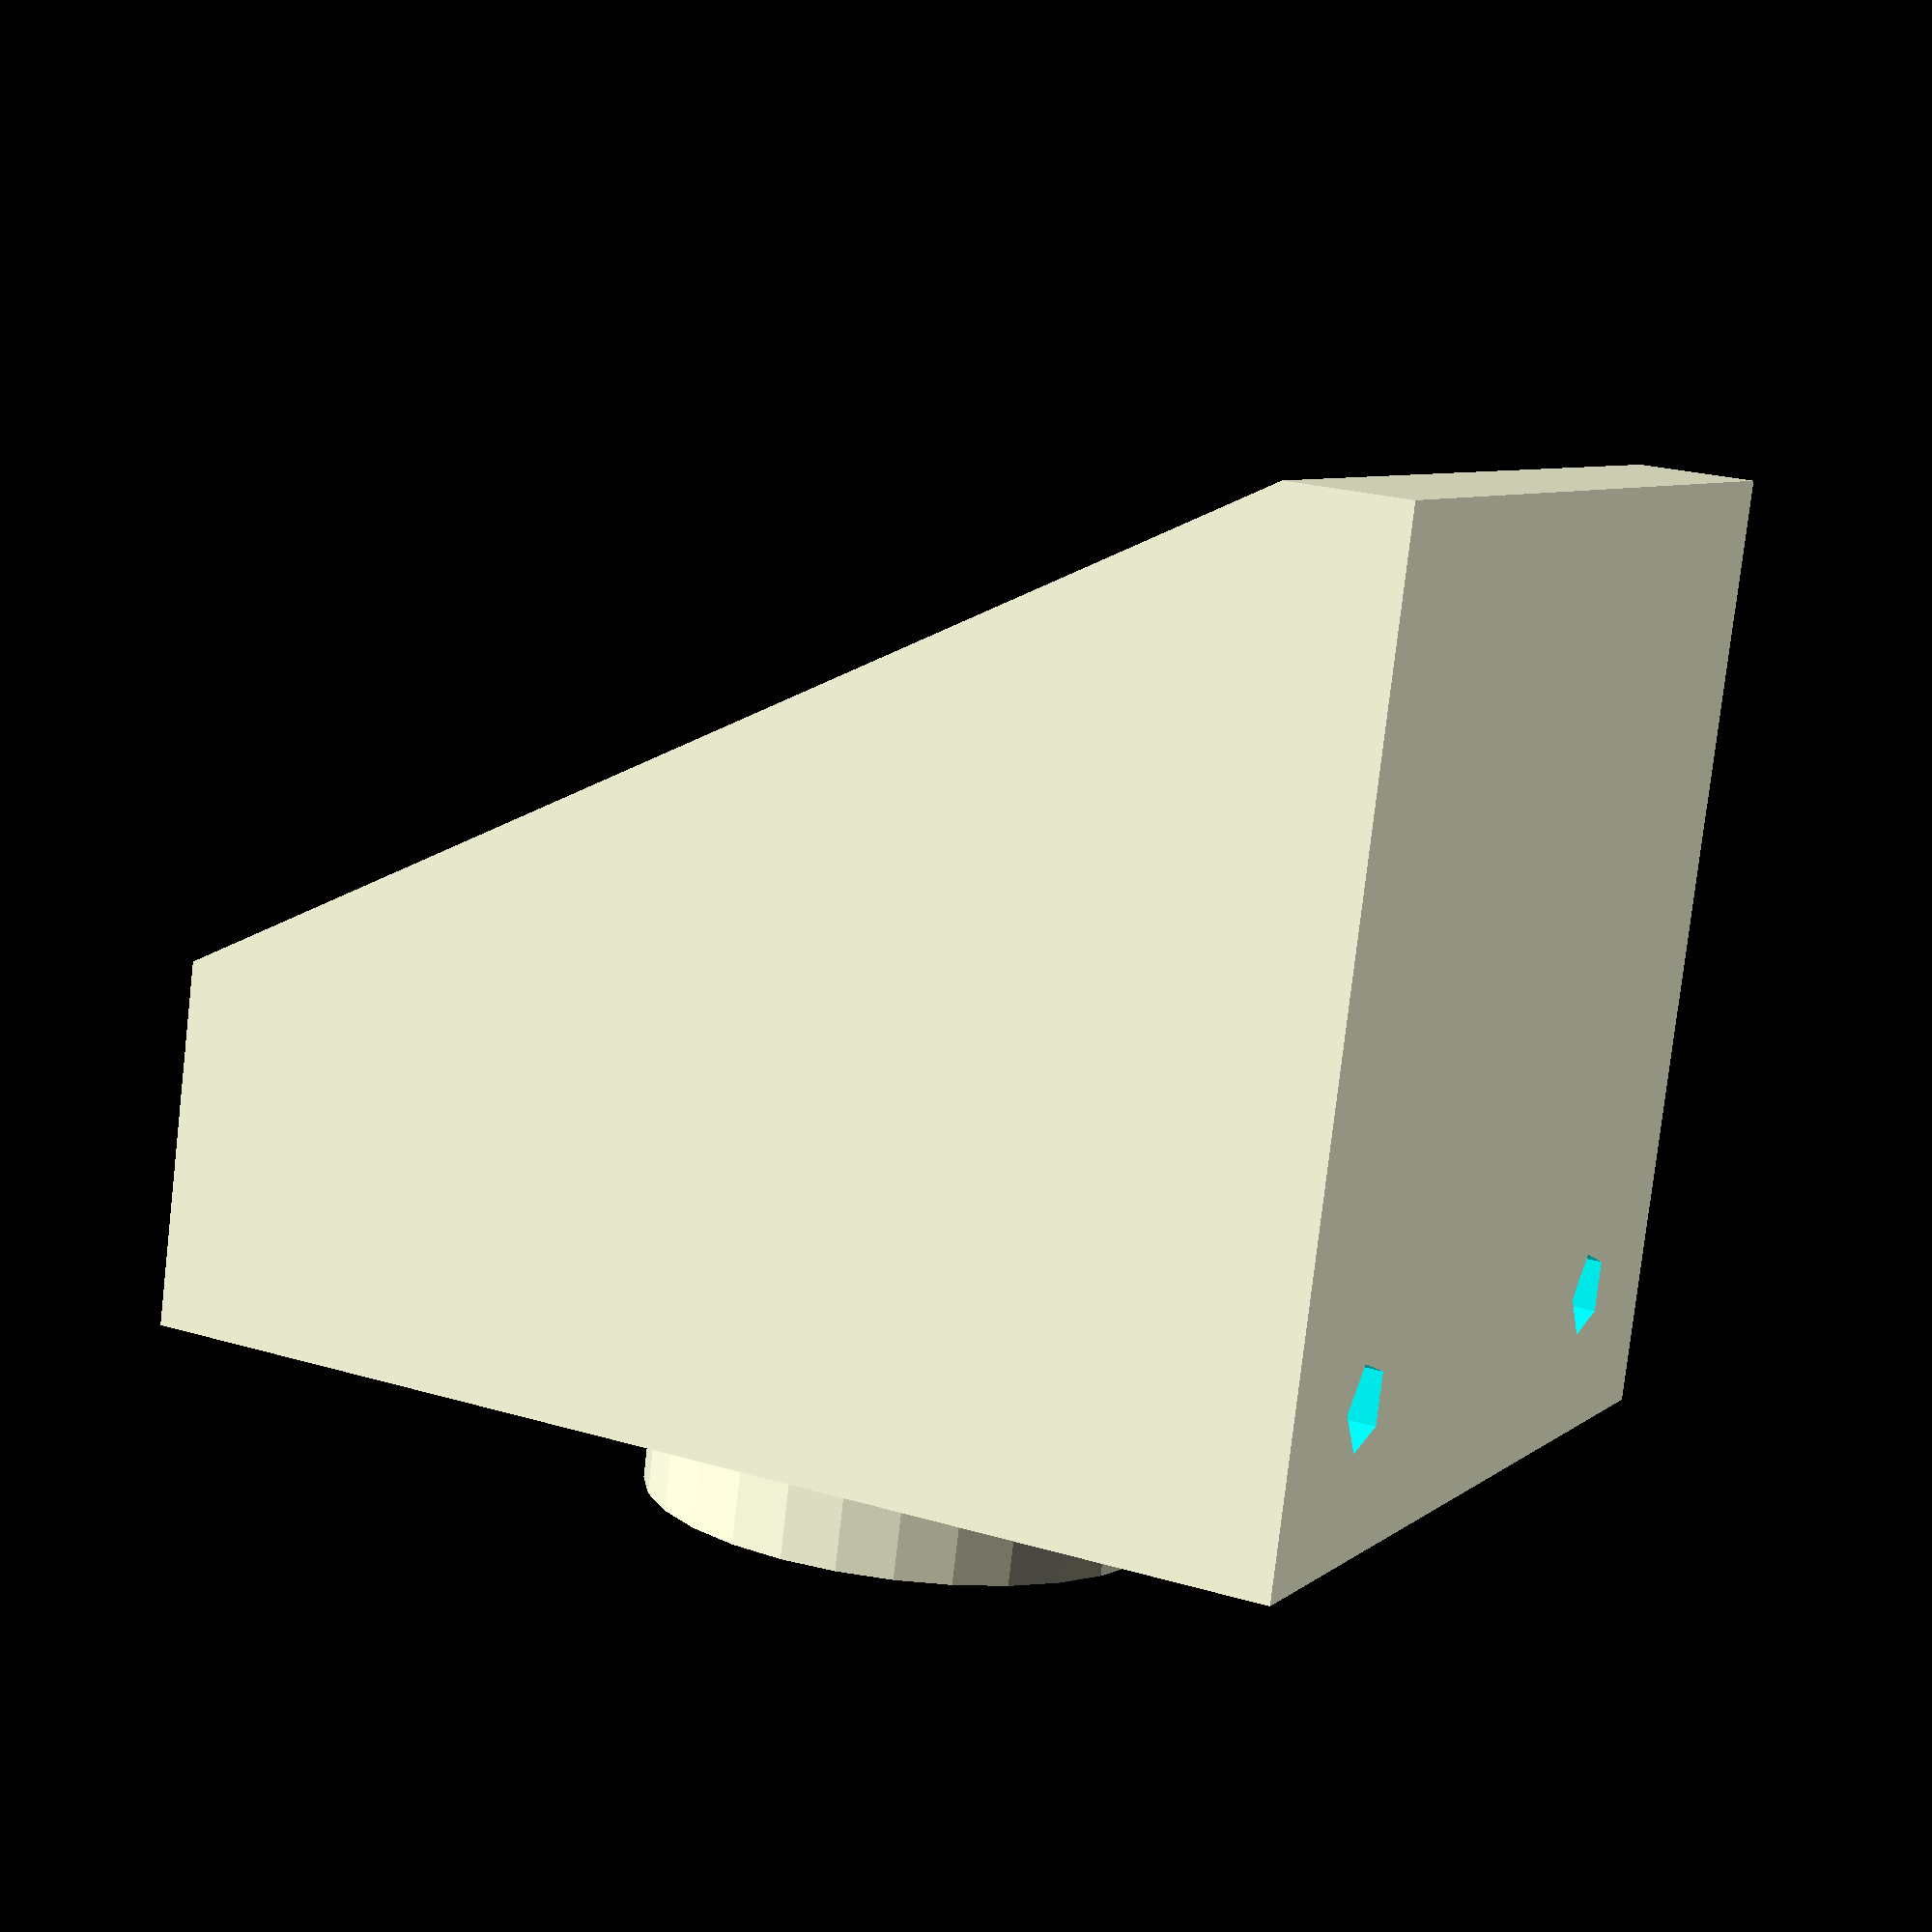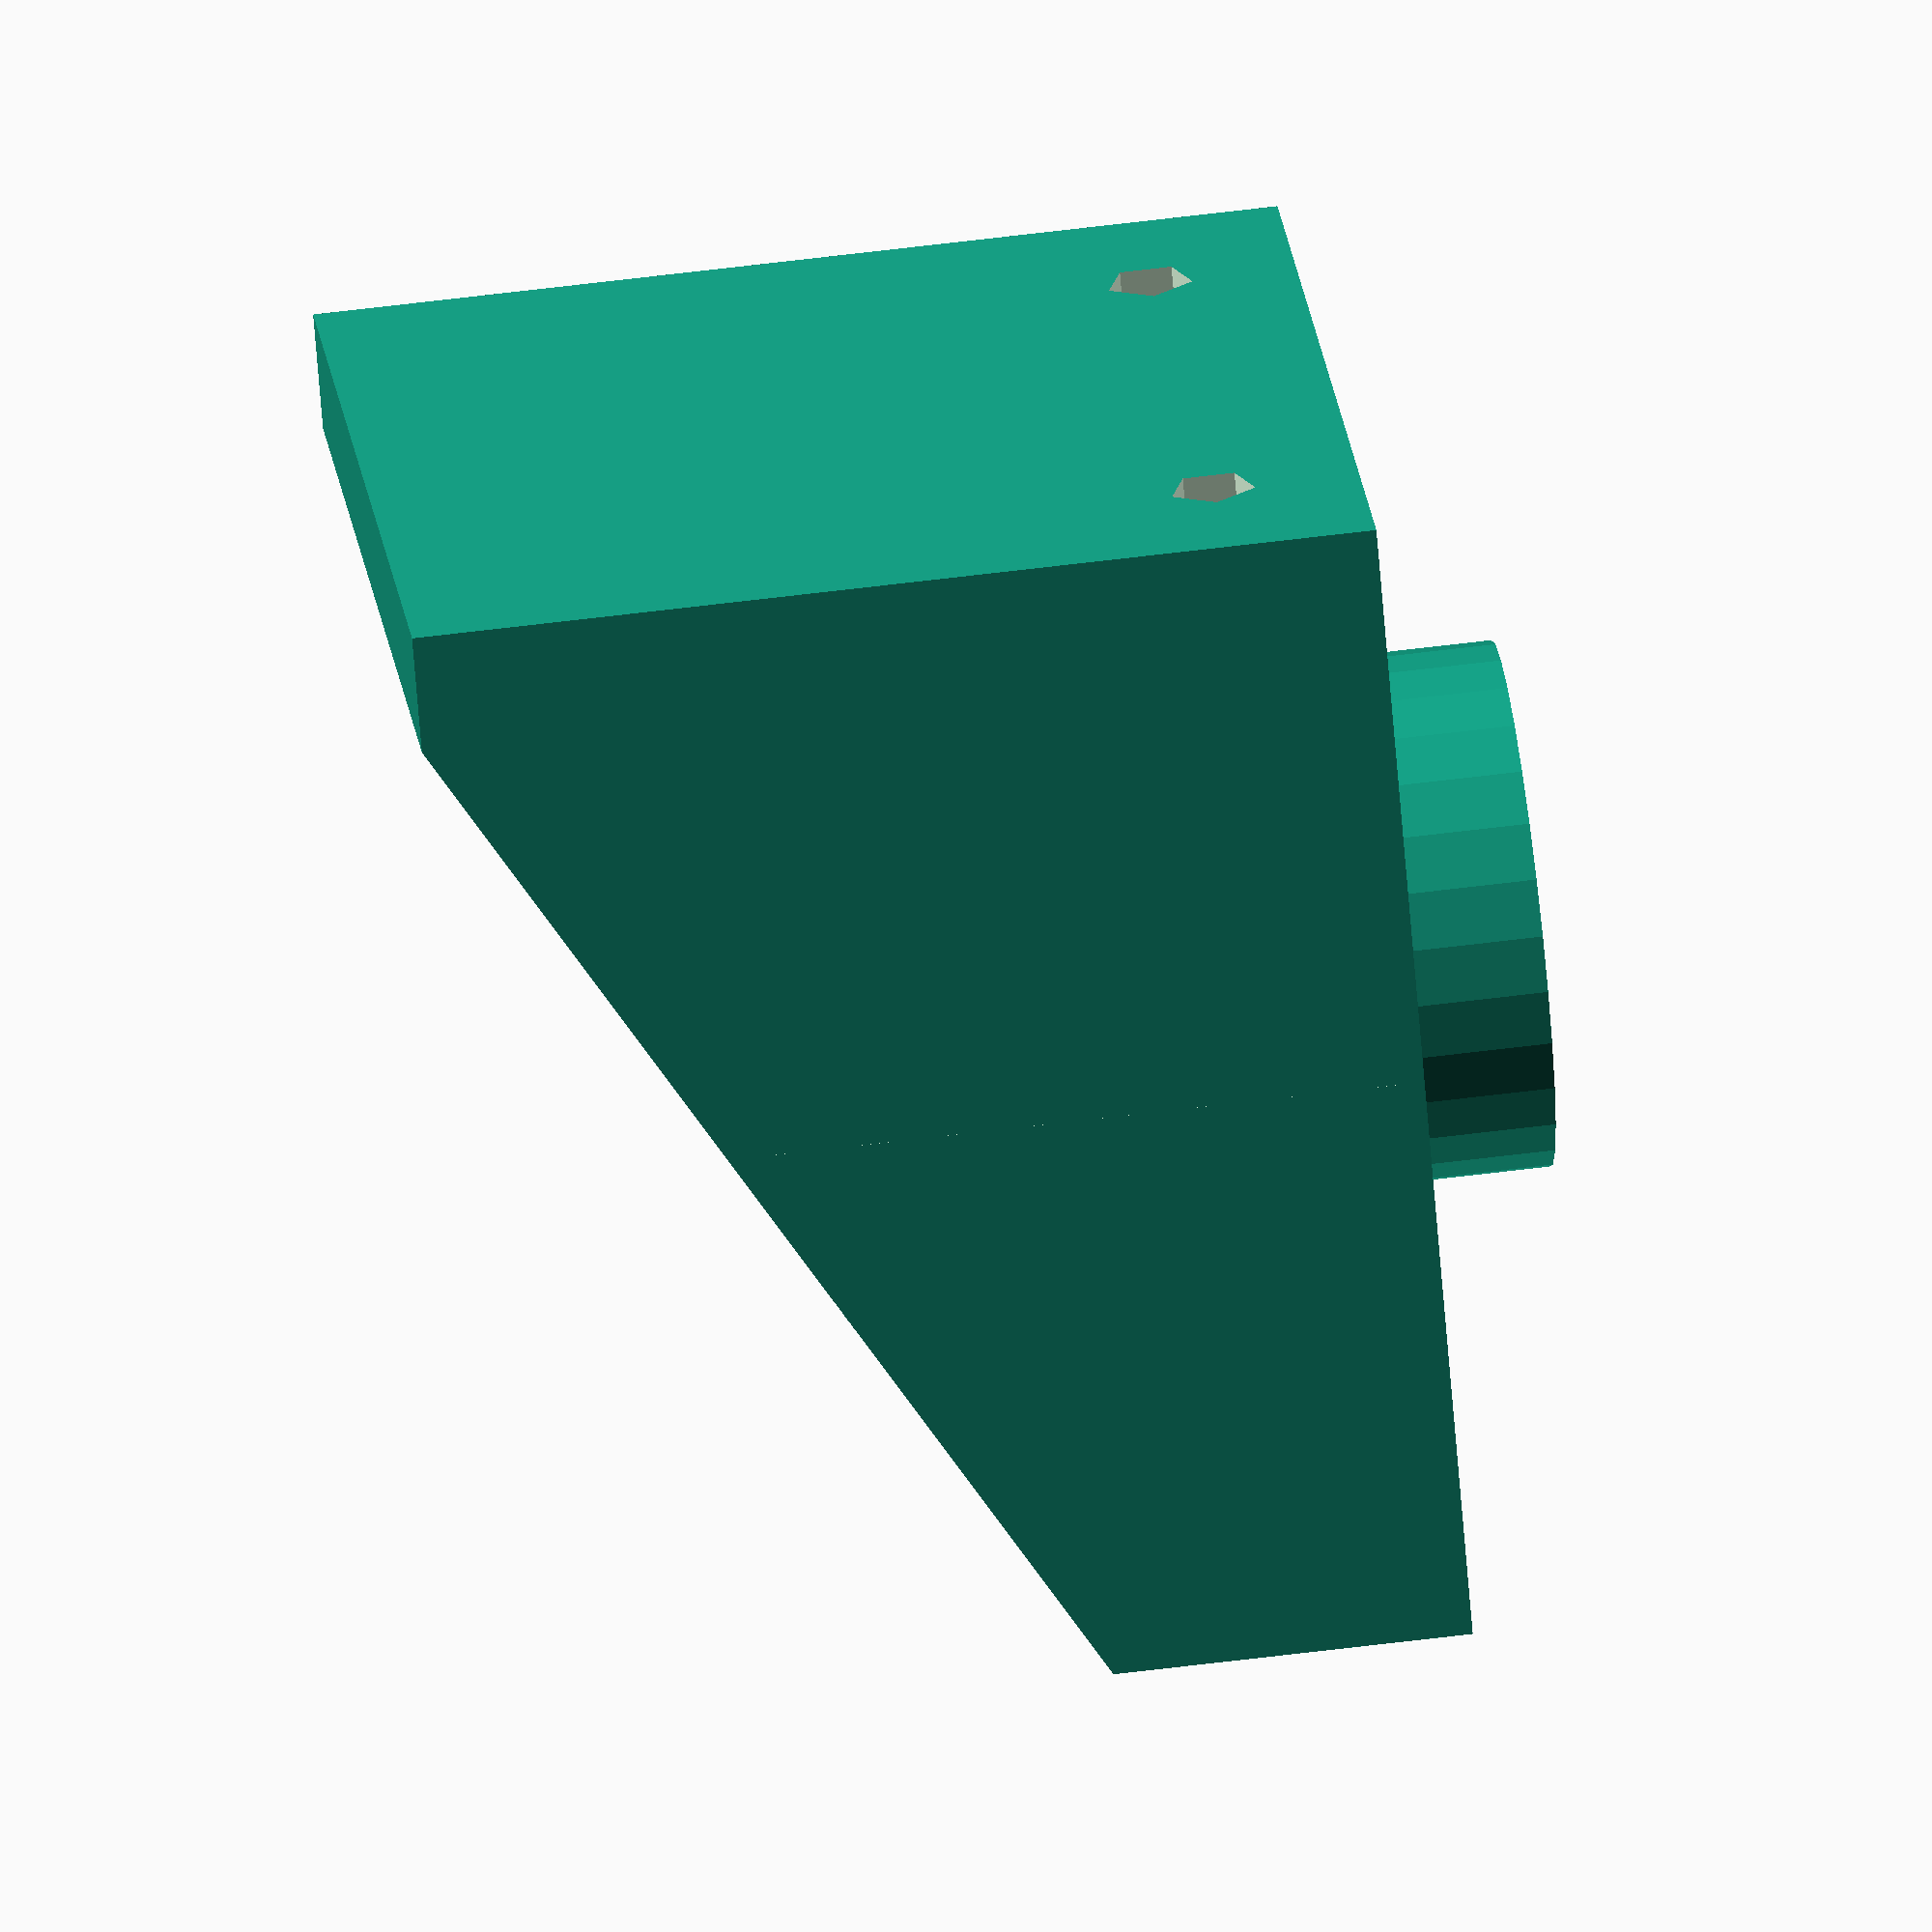
<openscad>


module jhead()
{
	translate([0, 20, -21])
	difference()
	{
		cylinder(51, 8, 8);
		jhead_collar();
	}
}

module jhead_collar()
{
		translate([0, 0, 41.7]) 
		difference()
		{
			cylinder(4.5, 8, 8);
			cylinder(4.5, 6, 6);
		}
		
}

module 3mm_screws()
{
	translate([21/2, 0, 28]) 3mm_screw();
	translate([-21/2, 0, 28]) 3mm_screw();
}

module 3mm_screw()
{
	translate([0, 48, 0])
	rotate([90, 0, 0])
	cylinder(50, 1.5, 1.5);
}

module extruder_block()
{
	translate([0, 20, 33]) cylinder(5, 9, 9);
	difference()
	{
		translate([0, 40/2, 33/2]) cube([33, 40, 33], center = true);
		translate([0, 35/2+6, 21/2]) cube([21, 35, 21], center = true);
		translate([0, sqrt(45*45 + 45*45)/2, -10]) rotate([-60, 0, 0]) cube(45, center = true);
	}
}

module extruder_block_back()
{
	difference()
	{
		extruder_block();
		translate([0, 45, 50/2]) cube(50, center = true);
	}	
}

module extruder_block_front()
{
	difference()
	{
		extruder_block();
		translate([0, -5, 50/2]) cube(50, center = true);
	}	
}

module andrews_bowden_extruder()
{
	difference()
	{
		extruder_block_back();
		3mm_screws();
		jhead();
		compression_fitting();
	}

	difference()
	{
		extruder_block_front();
		3mm_screws();
		jhead();
		compression_fitting();
	}
	
}

module compression_fitting()
{
	translate([0, 20, 30]) cylinder(20, 5, 5);
}


andrews_bowden_extruder();
</openscad>
<views>
elev=260.0 azim=243.9 roll=6.6 proj=p view=wireframe
elev=301.4 azim=218.8 roll=262.5 proj=o view=solid
</views>
